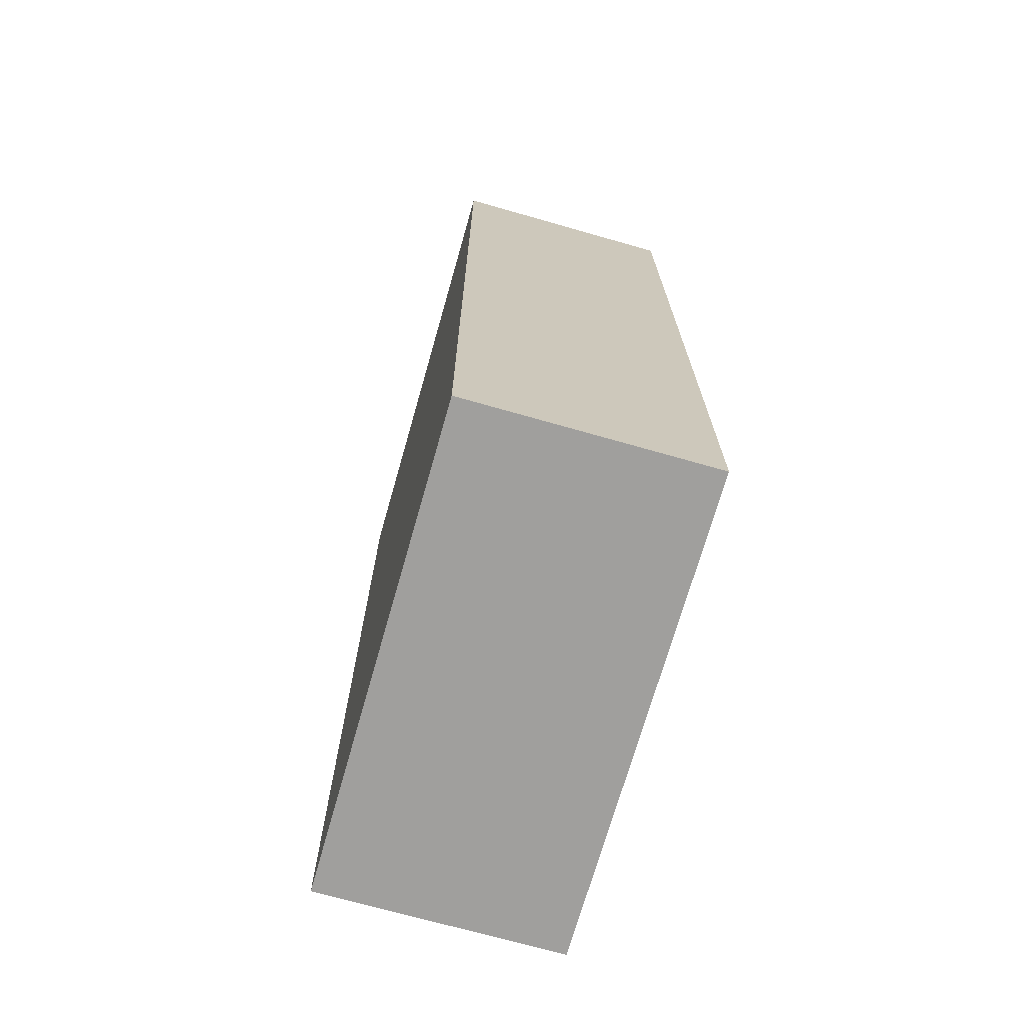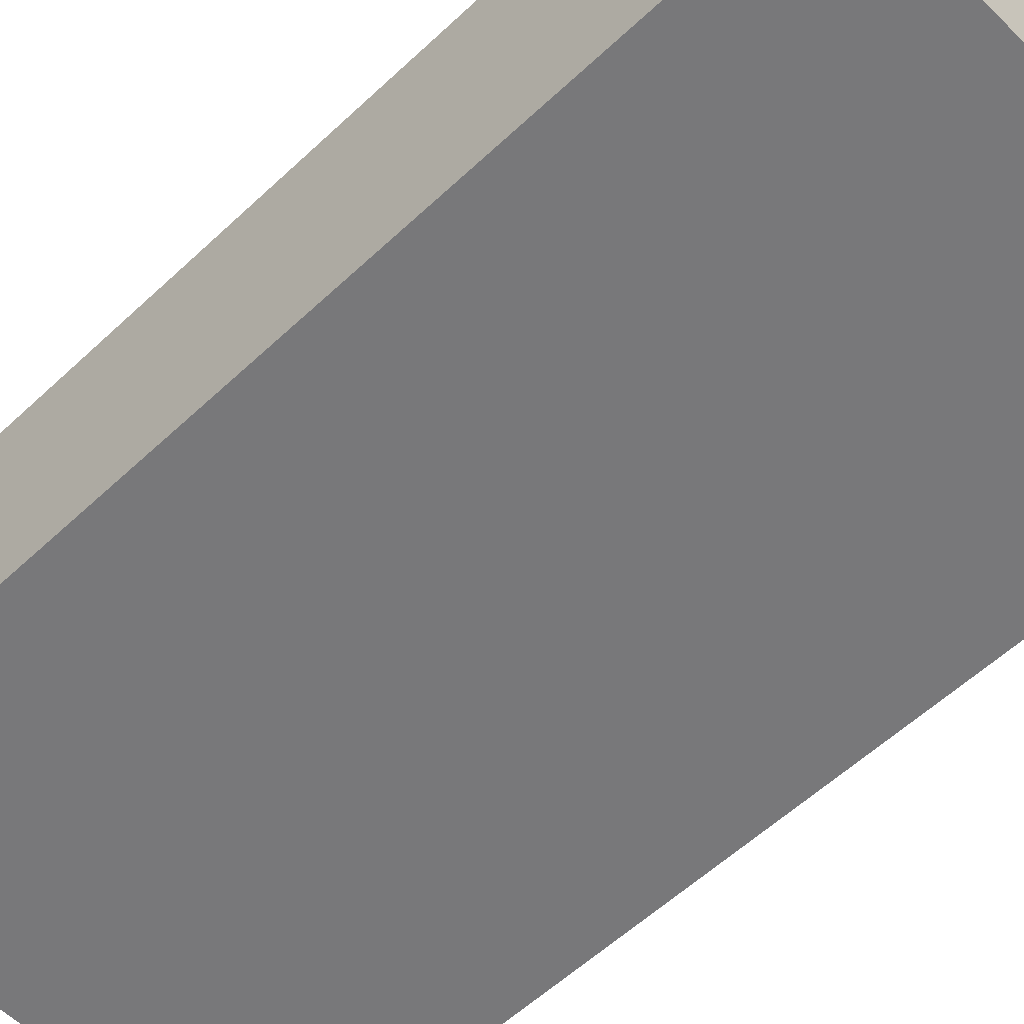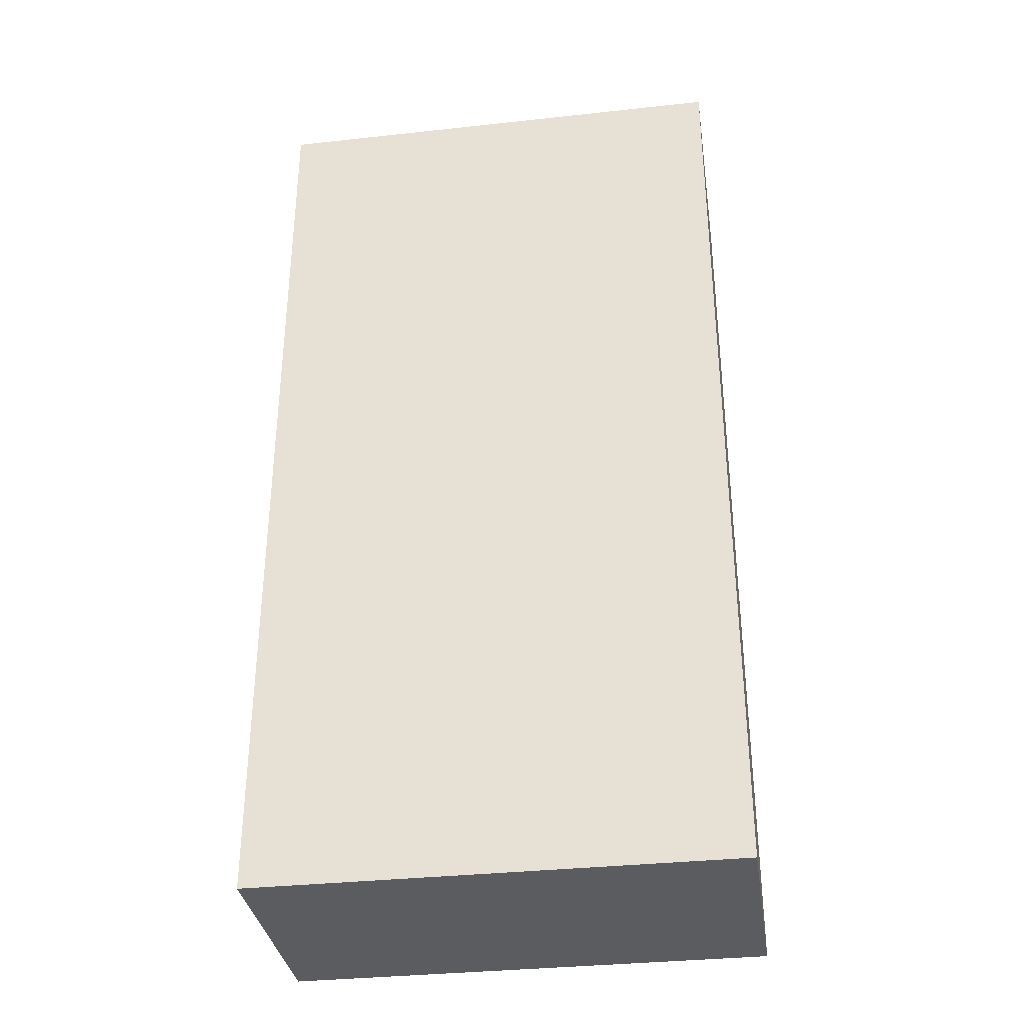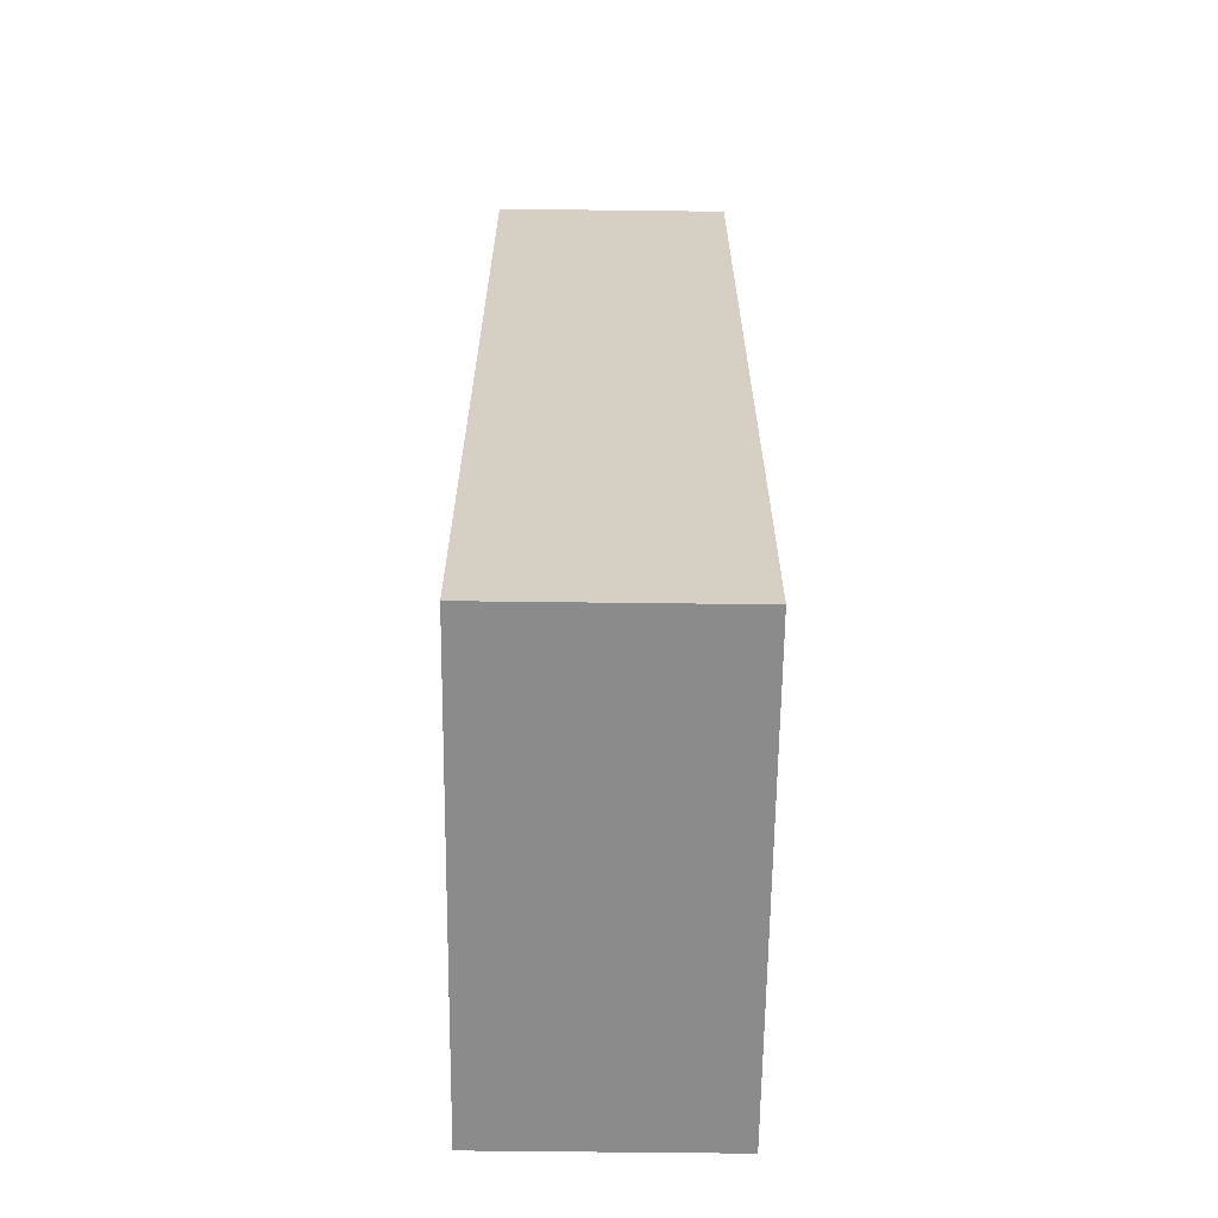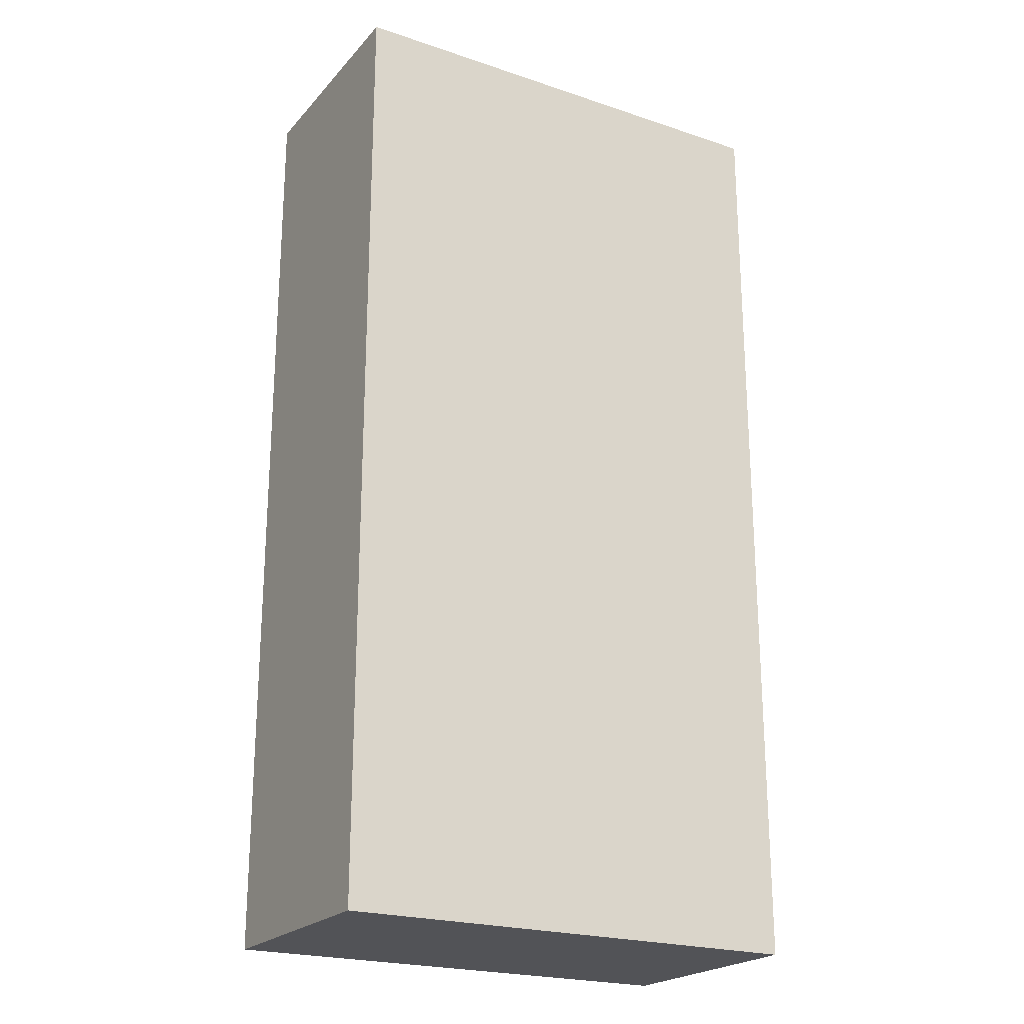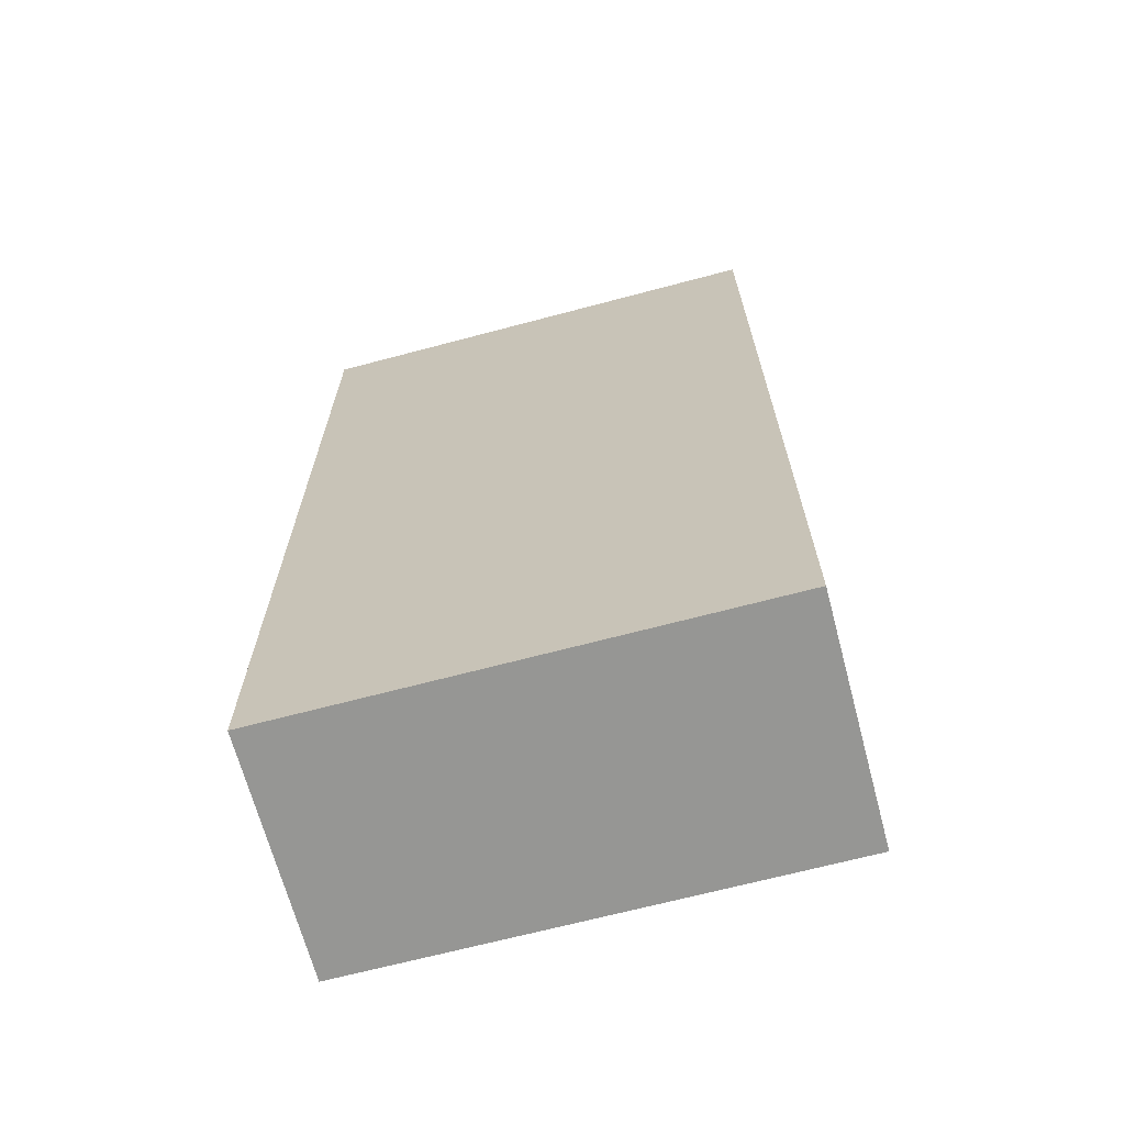
<metadata>
{"format":"obj","ext":"obj","renderer":"f3d","projection":"perspective","resolution":1024,"background":"white","views":[{"elev":-71.3,"azim":74.1,"up":"+Z"},{"elev":-57.5,"azim":134.2,"up":"+Y"},{"elev":-34.3,"azim":-171.6,"up":"+Z"},{"elev":-63.9,"azim":89.3,"up":"+Z"},{"elev":-22.3,"azim":-30.0,"up":"+Z"},{"elev":-67.7,"azim":-165.1,"up":"+Z"}]}
</metadata>
<code>
v  0 0 0
v  4 0 0
v  0 2 0
v  4 2 0
v  0 0 8
v  4 0 8
v  0 2 8
v  4 2 8
o Box1
g Box1
f 1 5 7
f 1 7 3
o Box2
g Box2
f 3 8 4
f 3 7 8
f 1 2 6
f 1 6 5
o Box3
g Box3
f 1 4 2
f 1 3 4
f 8 7 5
f 8 5 6
o Box4
g Box4
f 8 2 4
f 8 6 2

</code>
